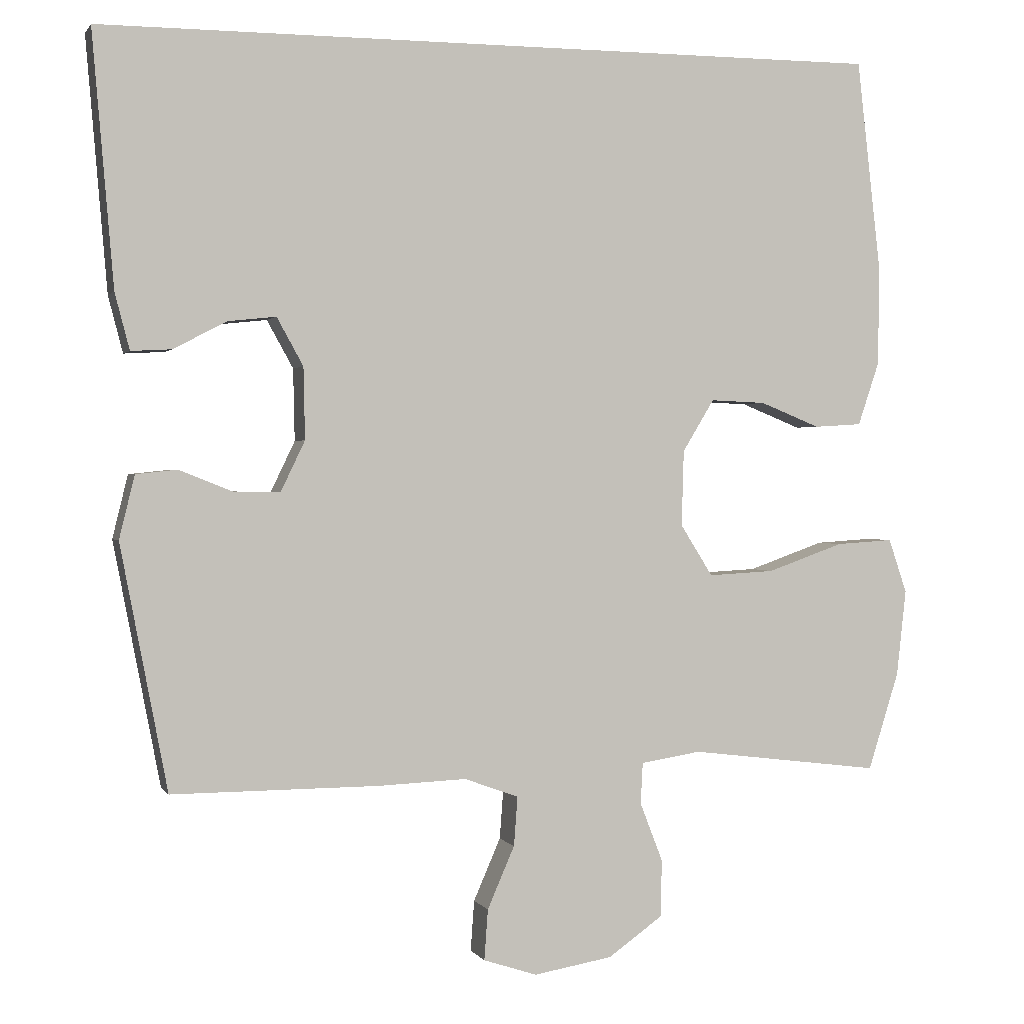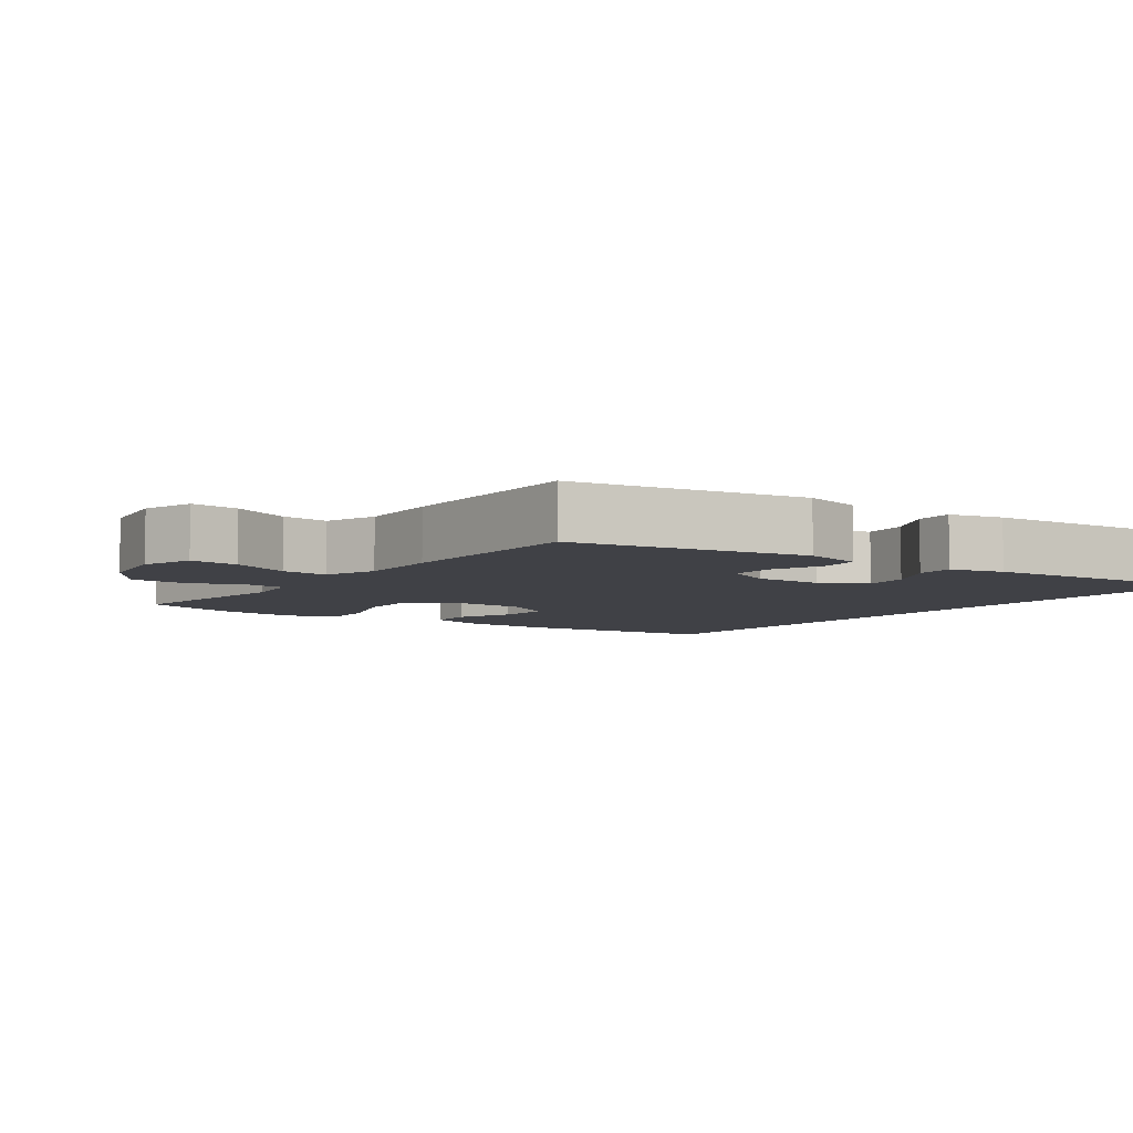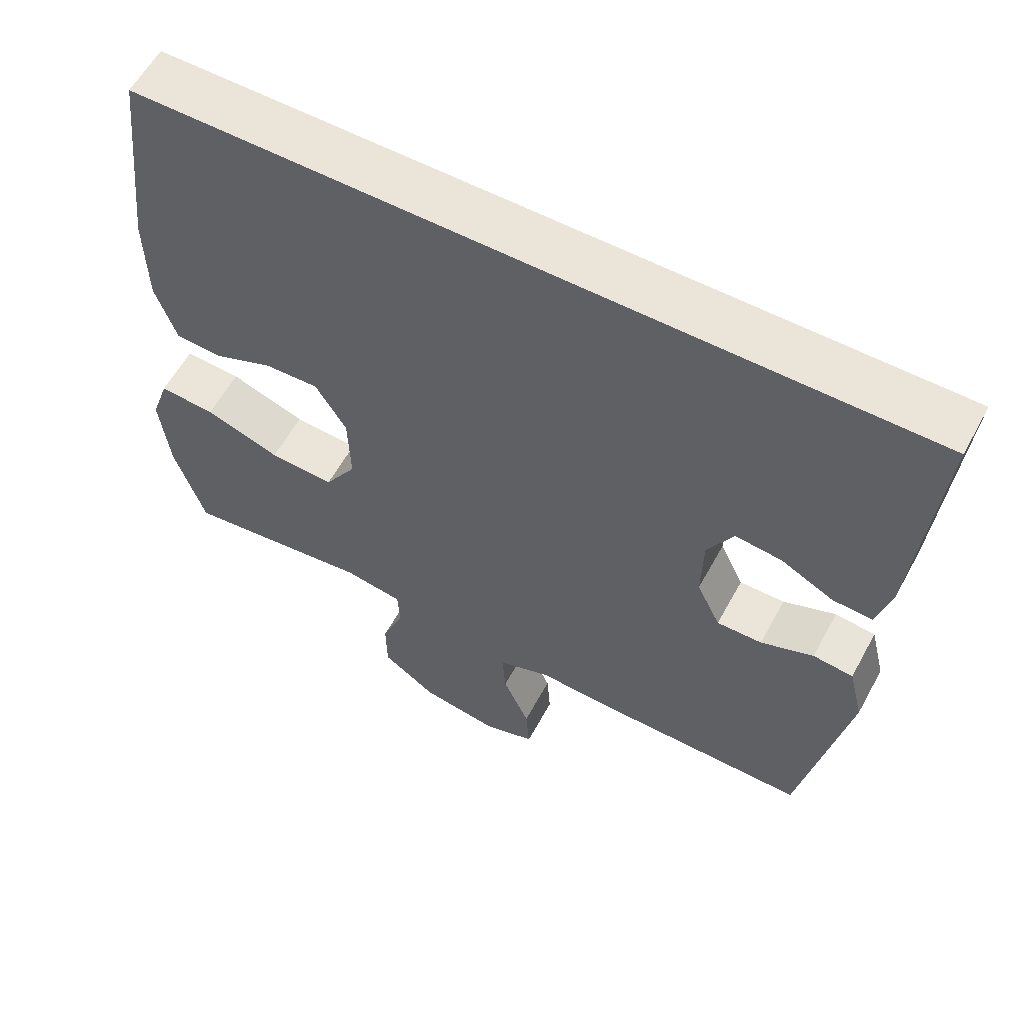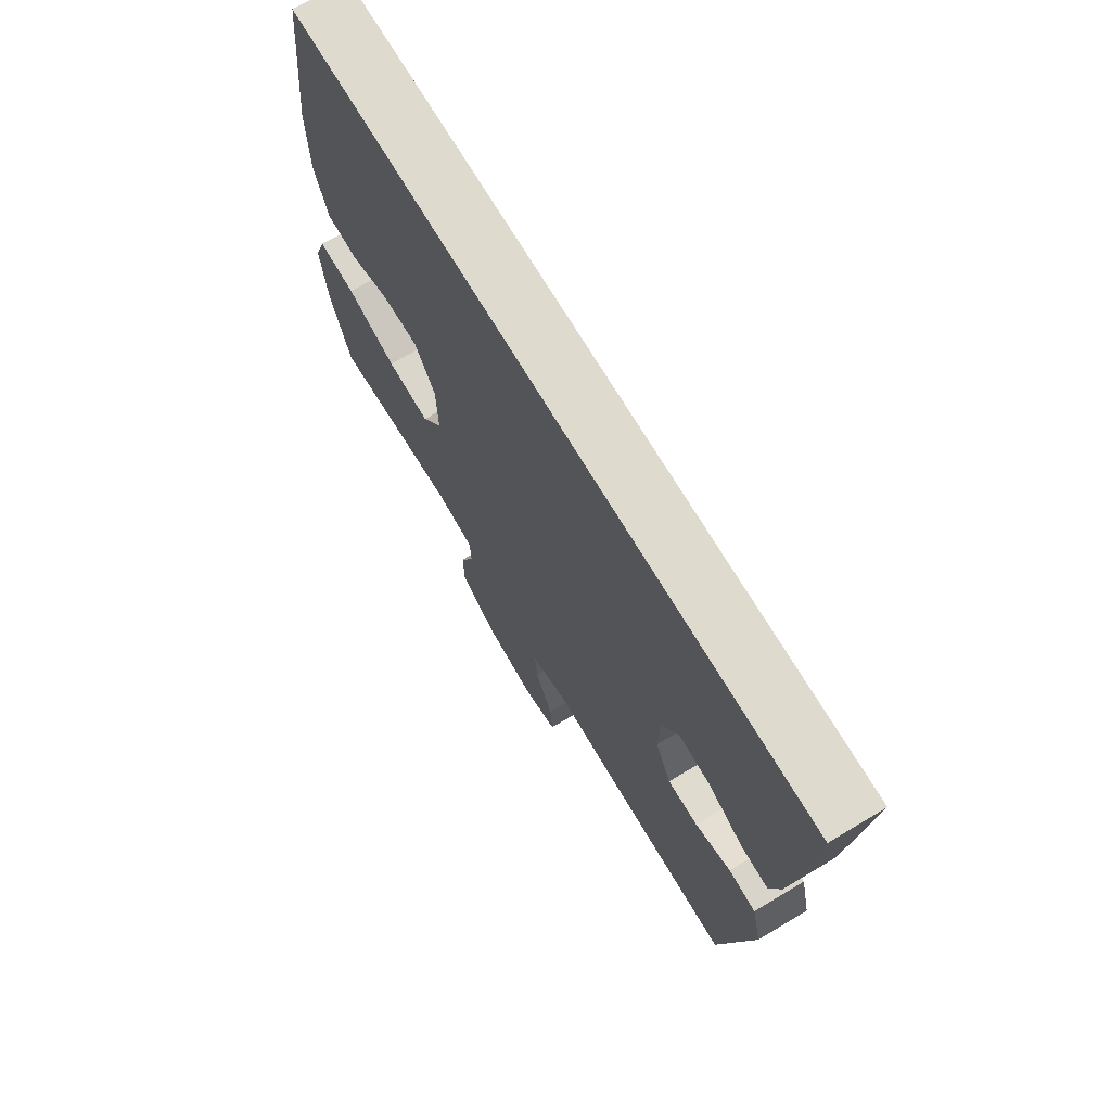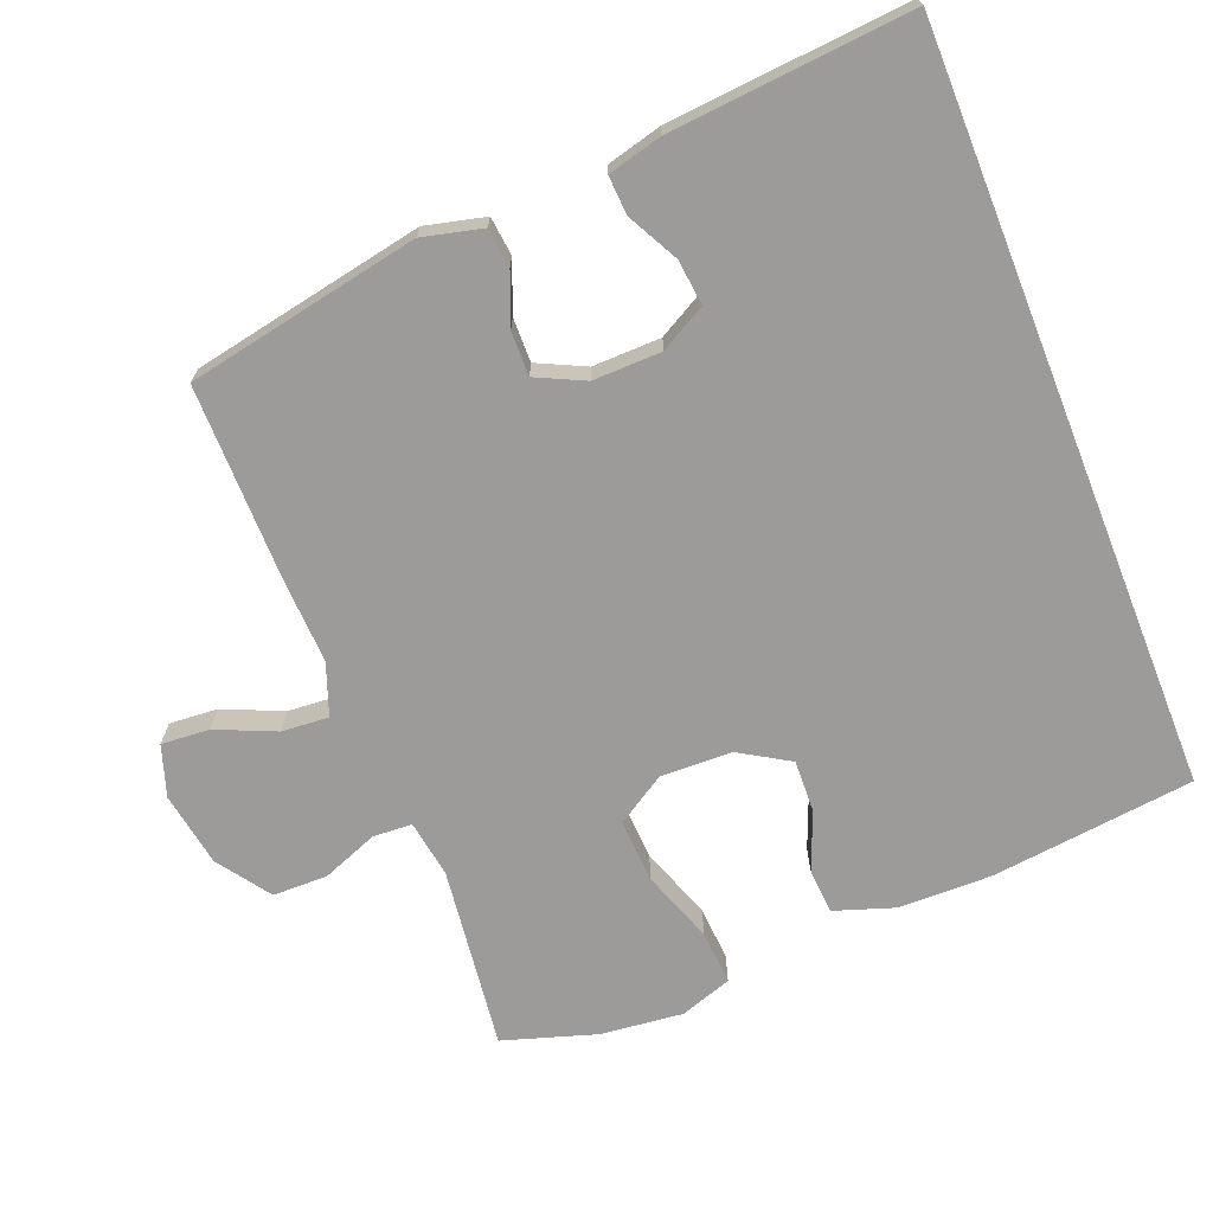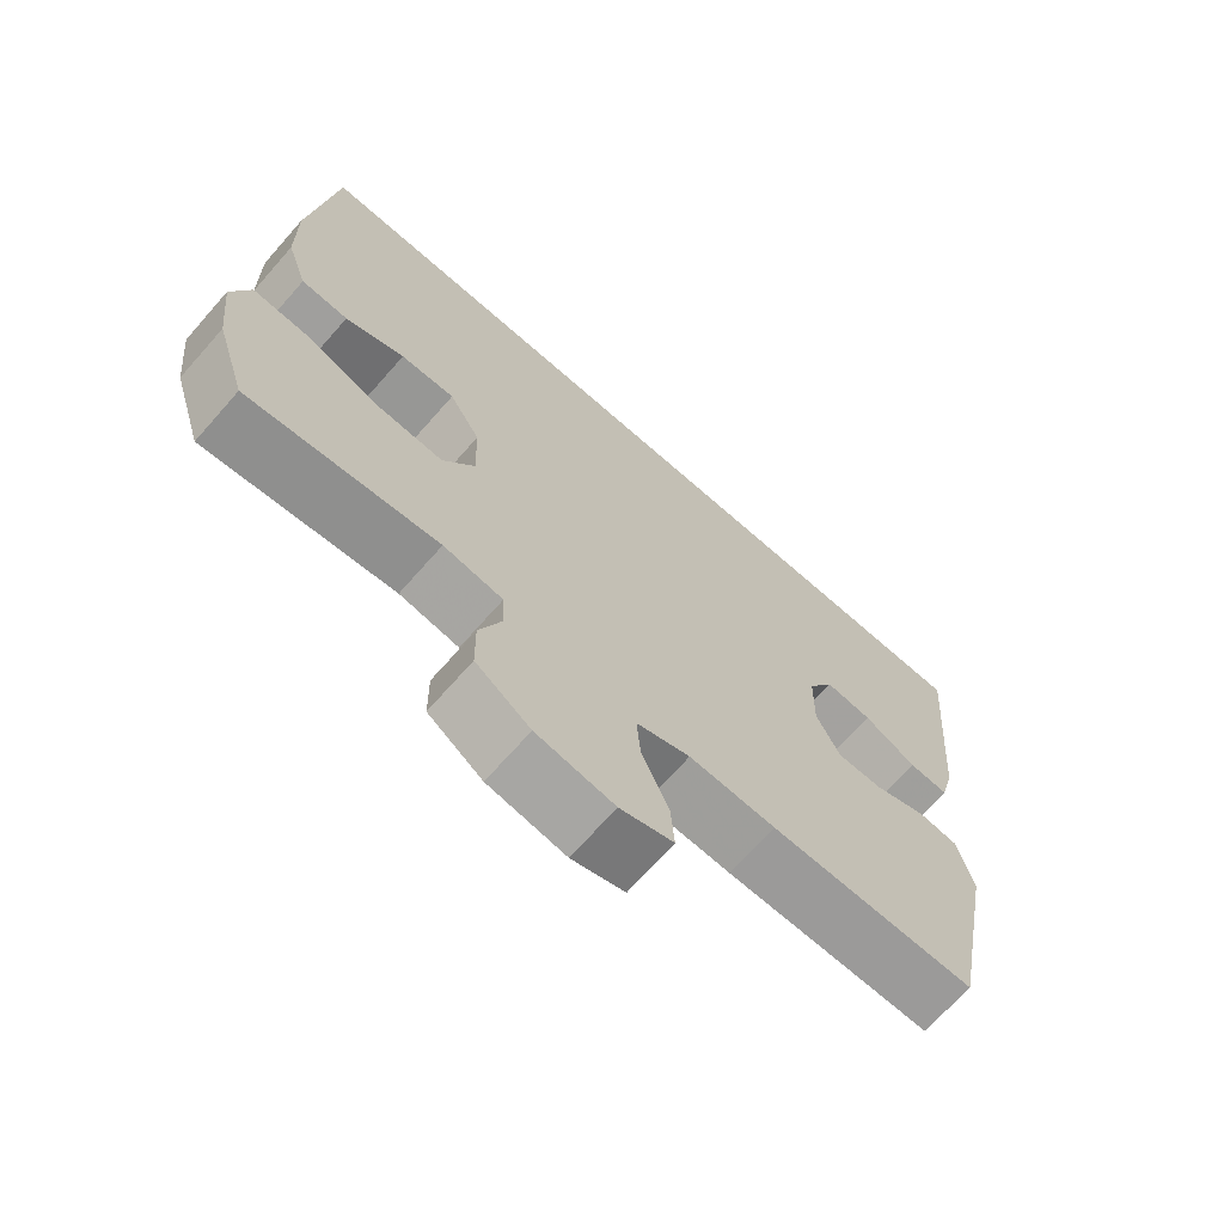
<metadata>
{"format":"obj","ext":"obj","renderer":"f3d","projection":"perspective","resolution":1024,"background":"white","views":[{"elev":0.9,"azim":-16.4,"up":"+Z"},{"elev":-6.0,"azim":-126.5,"up":"+Y"},{"elev":59.1,"azim":-151.5,"up":"+Z"},{"elev":71.1,"azim":-120.8,"up":"+Z"},{"elev":-69.9,"azim":-68.3,"up":"+Y"},{"elev":-69.4,"azim":138.6,"up":"+Z"}]}
</metadata>
<code>
v -0.598 0.07 0.5
v 0.48 0.07 0.5
v 0.513 0.07 0.209
v 0.511 0.07 0.076
v 0.482 0.07 -0.01
v 0.417 0.07 -0.014
v 0.335 0.07 0.019
v 0.26 0.07 0.022
v 0.217 0.07 -0.049
v 0.214 0.07 -0.152
v 0.258 0.07 -0.222
v 0.348 0.07 -0.217
v 0.452 0.07 -0.18
v 0.53 0.07 -0.175
v 0.555 0.07 -0.249
v 0.542 0.07 -0.367
v 0.5 0.07 -0.5
v 0.239 0.07 -0.468
v 0.157 0.07 -0.481
v 0.154 0.07 -0.537
v 0.185 0.07 -0.617
v 0.184 0.07 -0.695
v 0.109 0.07 -0.748
v 0.002 0.07 -0.766
v -0.071 0.07 -0.742
v -0.066 0.07 -0.673
v -0.029 0.07 -0.588
v -0.024 0.07 -0.521
v -0.098 0.07 -0.494
v -0.217 0.07 -0.499
v -0.5 0.07 -0.5
v -0.564 0.07 -0.167
v -0.543 0.07 -0.081
v -0.487 0.07 -0.075
v -0.414 0.07 -0.104
v -0.351 0.07 -0.105
v -0.318 0.07 -0.036
v -0.32 0.07 0.062
v -0.356 0.07 0.127
v -0.421 0.07 0.12
v -0.494 0.07 0.082
v -0.549 0.07 0.079
v -0.569 0.07 0.156
v -0.598 0 0.5
v 0.48 0 0.5
v 0.513 0 0.209
v 0.511 0 0.076
v 0.482 0 -0.01
v 0.417 0 -0.014
v 0.335 0 0.019
v 0.26 0 0.022
v 0.217 0 -0.049
v 0.214 0 -0.152
v 0.258 0 -0.222
v 0.348 0 -0.217
v 0.452 0 -0.18
v 0.53 0 -0.175
v 0.555 0 -0.249
v 0.542 0 -0.367
v 0.5 0 -0.5
v 0.239 0 -0.468
v 0.157 0 -0.481
v 0.154 0 -0.537
v 0.185 0 -0.617
v 0.184 0 -0.695
v 0.109 0 -0.748
v 0.002 0 -0.766
v -0.071 0 -0.742
v -0.066 0 -0.673
v -0.029 0 -0.588
v -0.024 0 -0.521
v -0.098 0 -0.494
v -0.217 0 -0.499
v -0.5 0 -0.5
v -0.564 0 -0.167
v -0.543 0 -0.081
v -0.487 0 -0.075
v -0.414 0 -0.104
v -0.351 0 -0.105
v -0.318 0 -0.036
v -0.32 0 0.062
v -0.356 0 0.127
v -0.421 0 0.12
v -0.494 0 0.082
v -0.549 0 0.079
v -0.569 0 0.156
f 40 41 42 43
f 39 40 43 1
f 32 33 34 35
f 32 35 36
f 29 30 31 32
f 28 29 32 36
f 24 25 26 27
f 24 27 28
f 23 24 28
f 20 21 22 23
f 19 20 23 28
f 15 16 17 18
f 15 18 19
f 12 13 14 15
f 11 12 15 19
f 10 11 19 28
f 4 5 6 7
f 4 7 8
f 3 4 8
f 39 1 2 3
f 38 39 3 8
f 10 28 36 37
f 9 10 37 38
f 8 9 38
f 86 85 84 83
f 44 86 83 82
f 78 77 76 75
f 79 78 75
f 75 74 73 72
f 79 75 72 71
f 70 69 68 67
f 71 70 67
f 71 67 66
f 66 65 64 63
f 71 66 63 62
f 61 60 59 58
f 62 61 58
f 58 57 56 55
f 62 58 55 54
f 71 62 54 53
f 50 49 48 47
f 51 50 47
f 51 47 46
f 46 45 44 82
f 51 46 82 81
f 80 79 71 53
f 81 80 53 52
f 81 52 51
f 1 44 45 2
f 2 45 46 3
f 3 46 47 4
f 4 47 48 5
f 5 48 49 6
f 6 49 50 7
f 7 50 51 8
f 8 51 52 9
f 9 52 53 10
f 10 53 54 11
f 11 54 55 12
f 12 55 56 13
f 13 56 57 14
f 14 57 58 15
f 15 58 59 16
f 16 59 60 17
f 17 60 61 18
f 18 61 62 19
f 19 62 63 20
f 20 63 64 21
f 21 64 65 22
f 22 65 66 23
f 23 66 67 24
f 24 67 68 25
f 25 68 69 26
f 26 69 70 27
f 27 70 71 28
f 28 71 72 29
f 29 72 73 30
f 30 73 74 31
f 31 74 75 32
f 32 75 76 33
f 33 76 77 34
f 34 77 78 35
f 35 78 79 36
f 36 79 80 37
f 37 80 81 38
f 38 81 82 39
f 39 82 83 40
f 40 83 84 41
f 41 84 85 42
f 42 85 86 43
f 43 86 44 1

</code>
